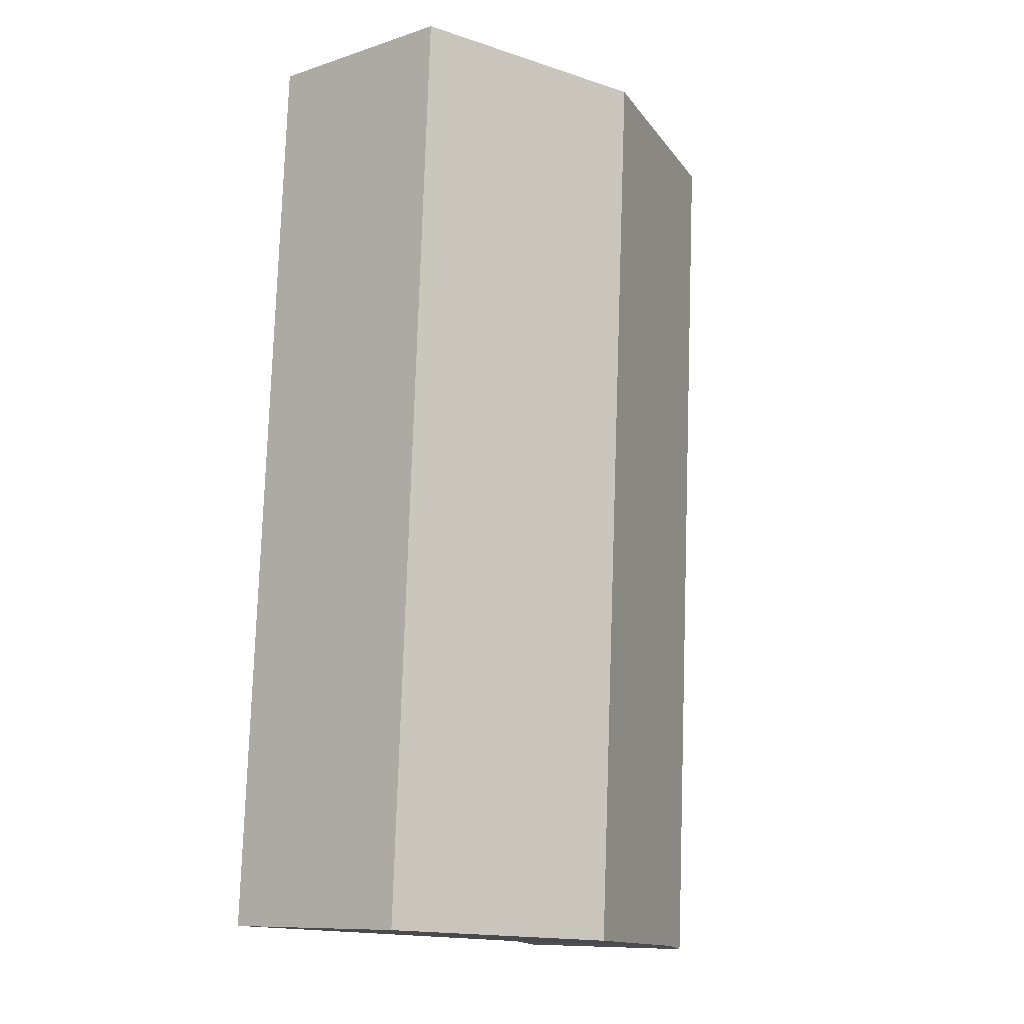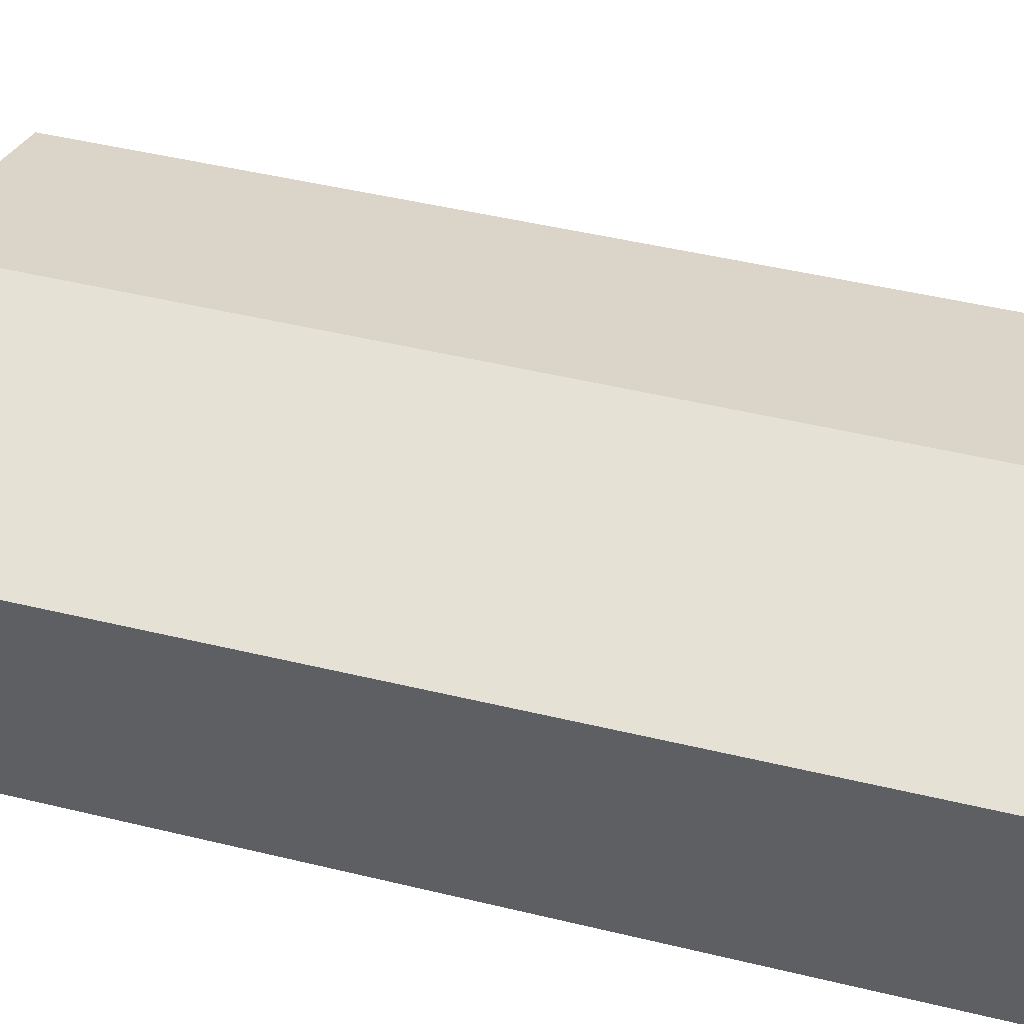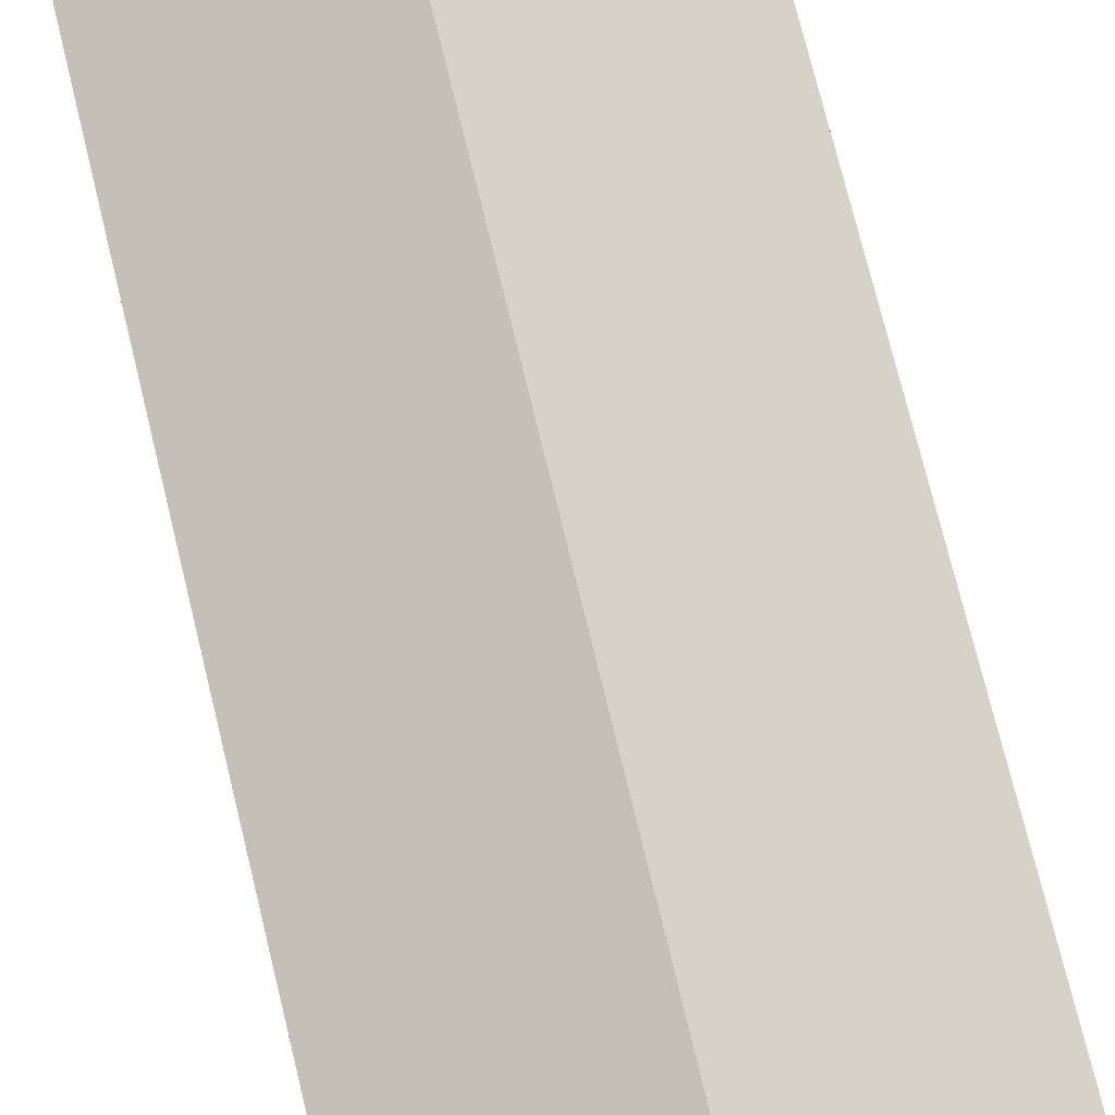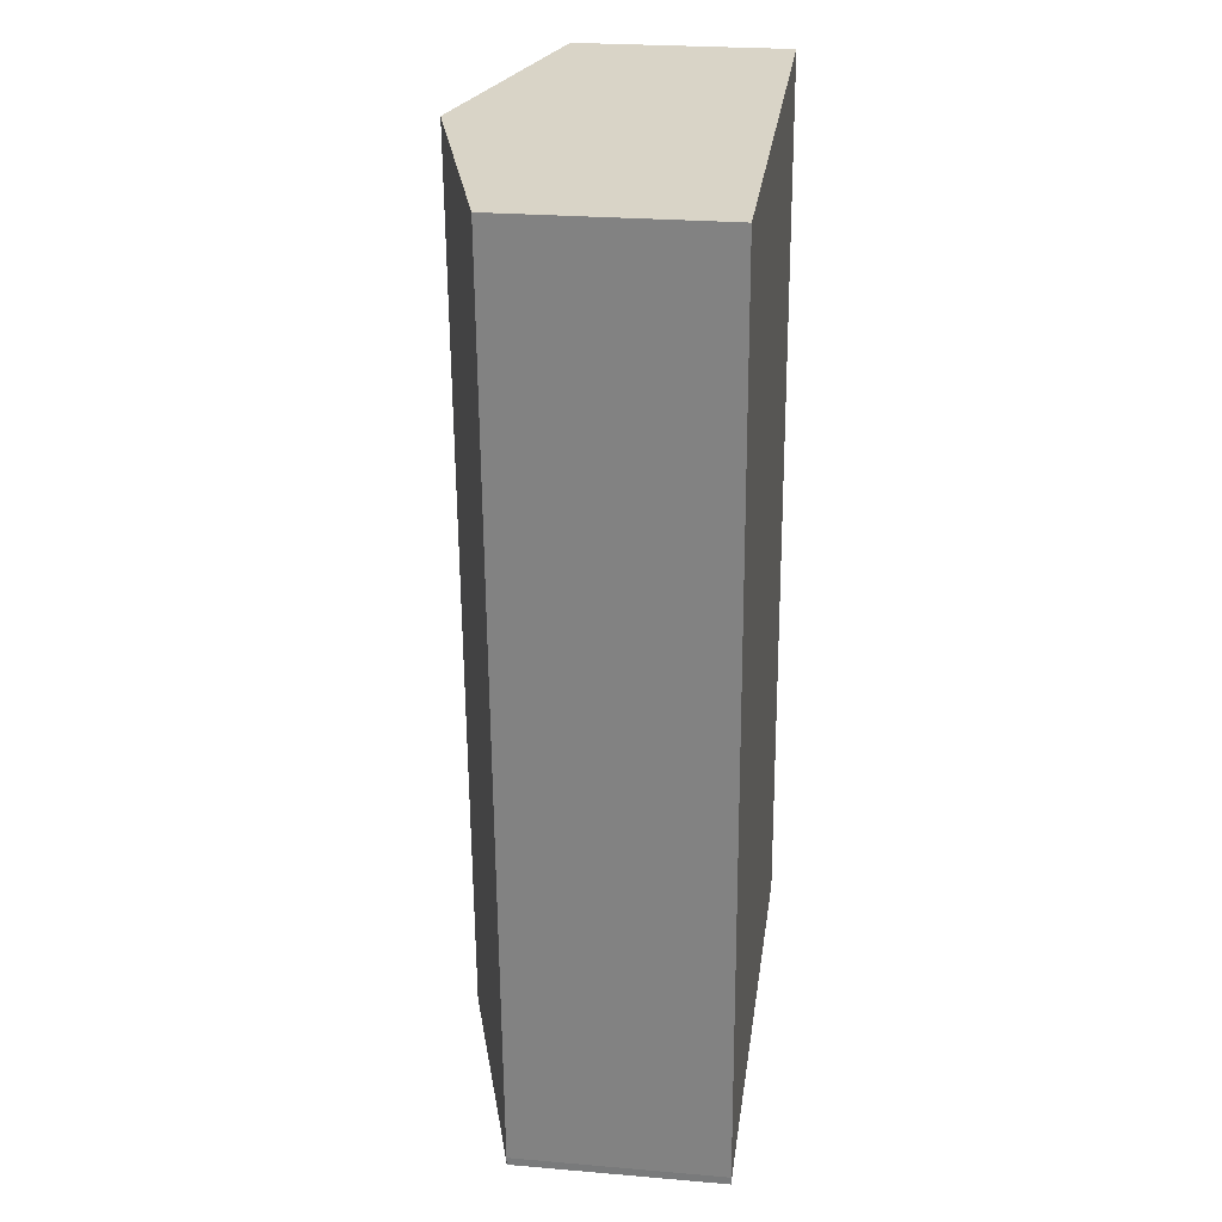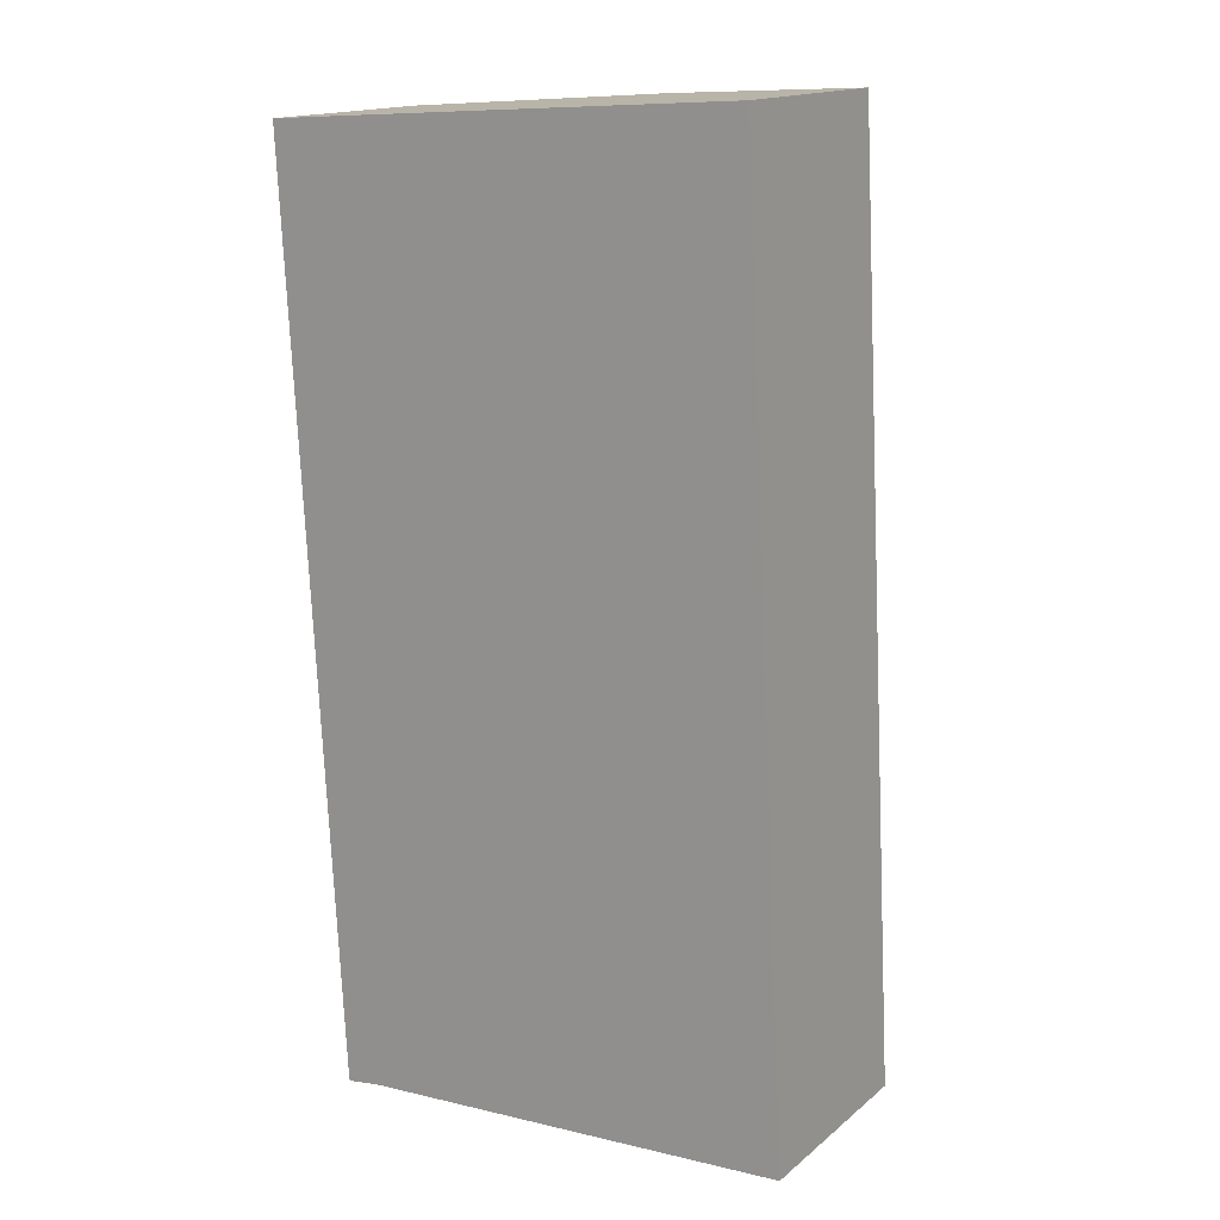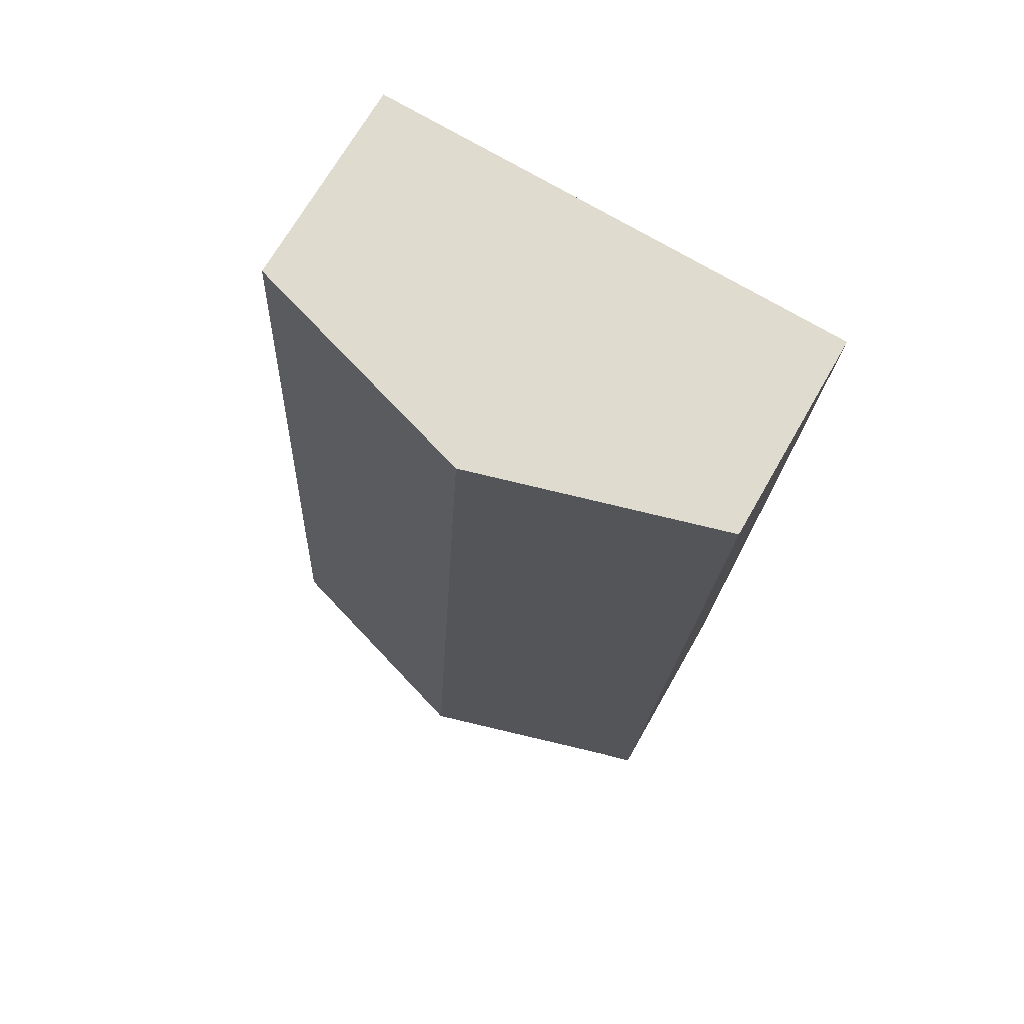
<metadata>
{"format":"obj","ext":"obj","renderer":"f3d","projection":"perspective","resolution":1024,"background":"white","views":[{"elev":-10.2,"azim":129.4,"up":"+Z"},{"elev":44.7,"azim":102.9,"up":"+Y"},{"elev":78.5,"azim":-17.0,"up":"+Y"},{"elev":24.9,"azim":-82.1,"up":"+Z"},{"elev":15.7,"azim":32.1,"up":"+Z"},{"elev":69.2,"azim":-150.4,"up":"+Z"}]}
</metadata>
<code>
v  6.801 8.059 0.439
v  1.435 5.99 -26.06
v  0 5.994 3.67e-16
v  8.257 8.059 -25.8
v  2.385 6.276 -26.17
v  1.46 5.994 -26.31
v  15.01 6.007 -25.38
v  12.97 6.184 0.837
v  13.67 5.972 0.882
v  2.385 1.602e-15 -26.17
v  1.46 1.611e-15 -26.31
v  8.257 1.58e-15 -25.8
v  15.01 1.554e-15 -25.38
v  1.435 1.596e-15 -26.06
v  0 0 0
v  6.801 -2.688e-17 0.439
v  12.97 -5.125e-17 0.837
v  13.67 -5.401e-17 0.882
g defaultobject
f 1 2 3
f 2 1 4
f 2 4 5
f 2 5 6
f 7 8 9
f 8 7 1
f 1 7 4
f 10 6 5
f 6 10 11
f 4 10 5
f 10 4 7
f 10 7 12
f 12 7 13
f 11 2 6
f 2 11 14
f 2 15 3
f 15 2 14
f 15 1 3
f 1 15 16
f 1 16 8
f 8 16 17
f 8 17 9
f 9 17 18
f 9 13 7
f 13 9 18
f 17 13 18
f 13 17 16
f 13 16 15
f 13 15 14
f 13 14 12
f 12 14 10
f 10 14 11

</code>
